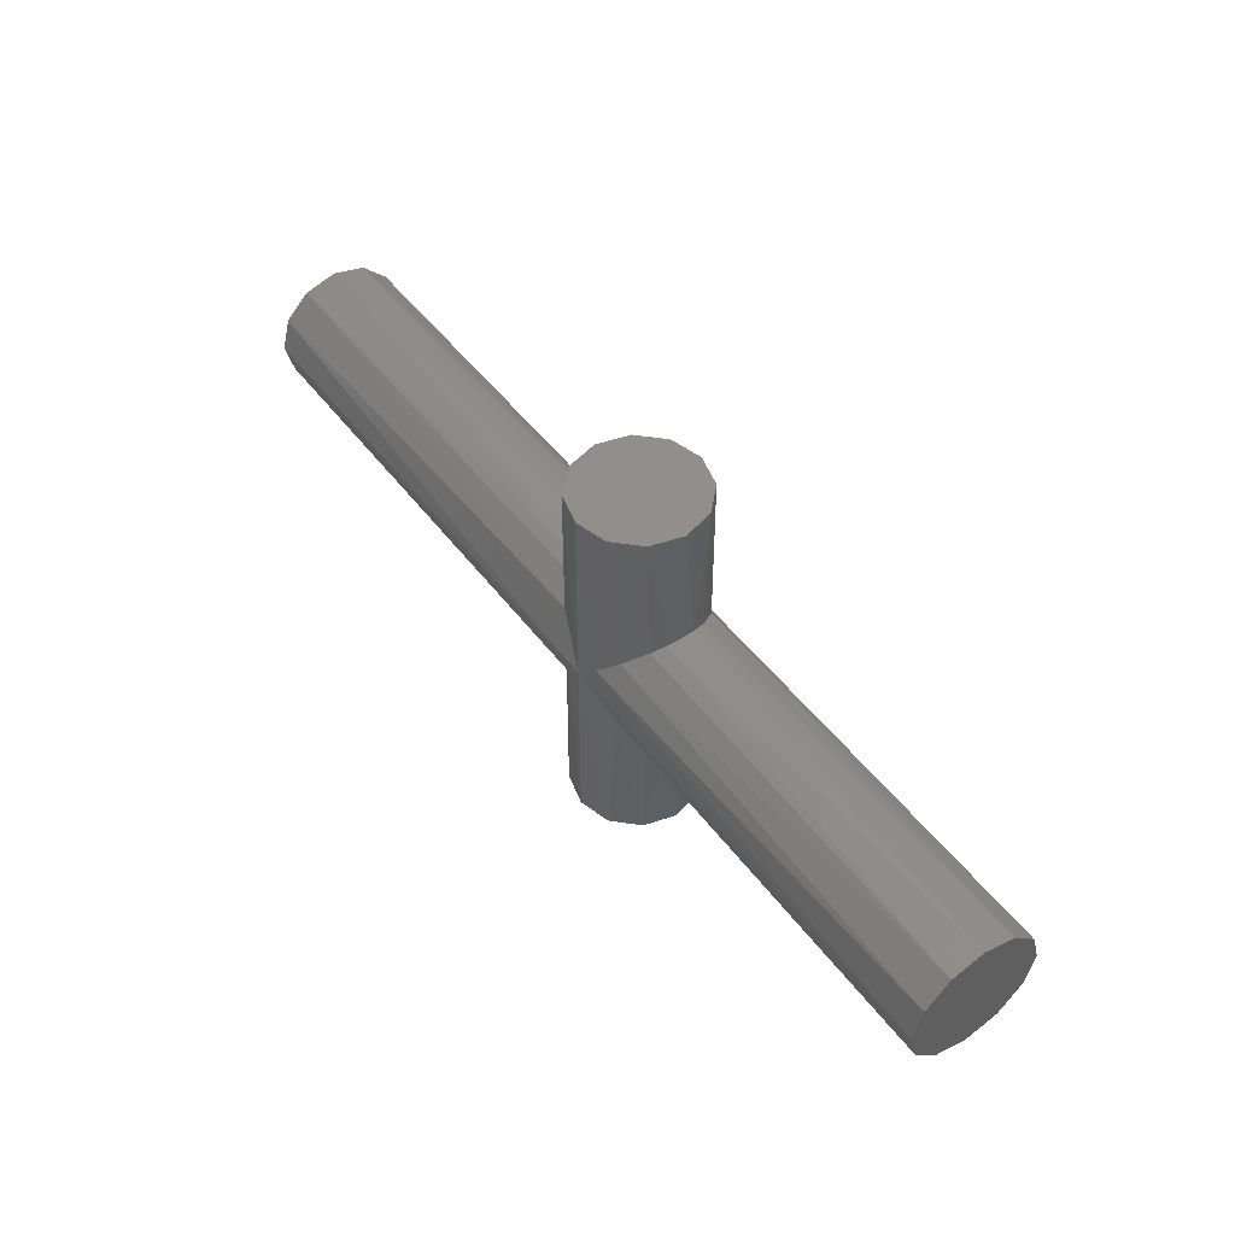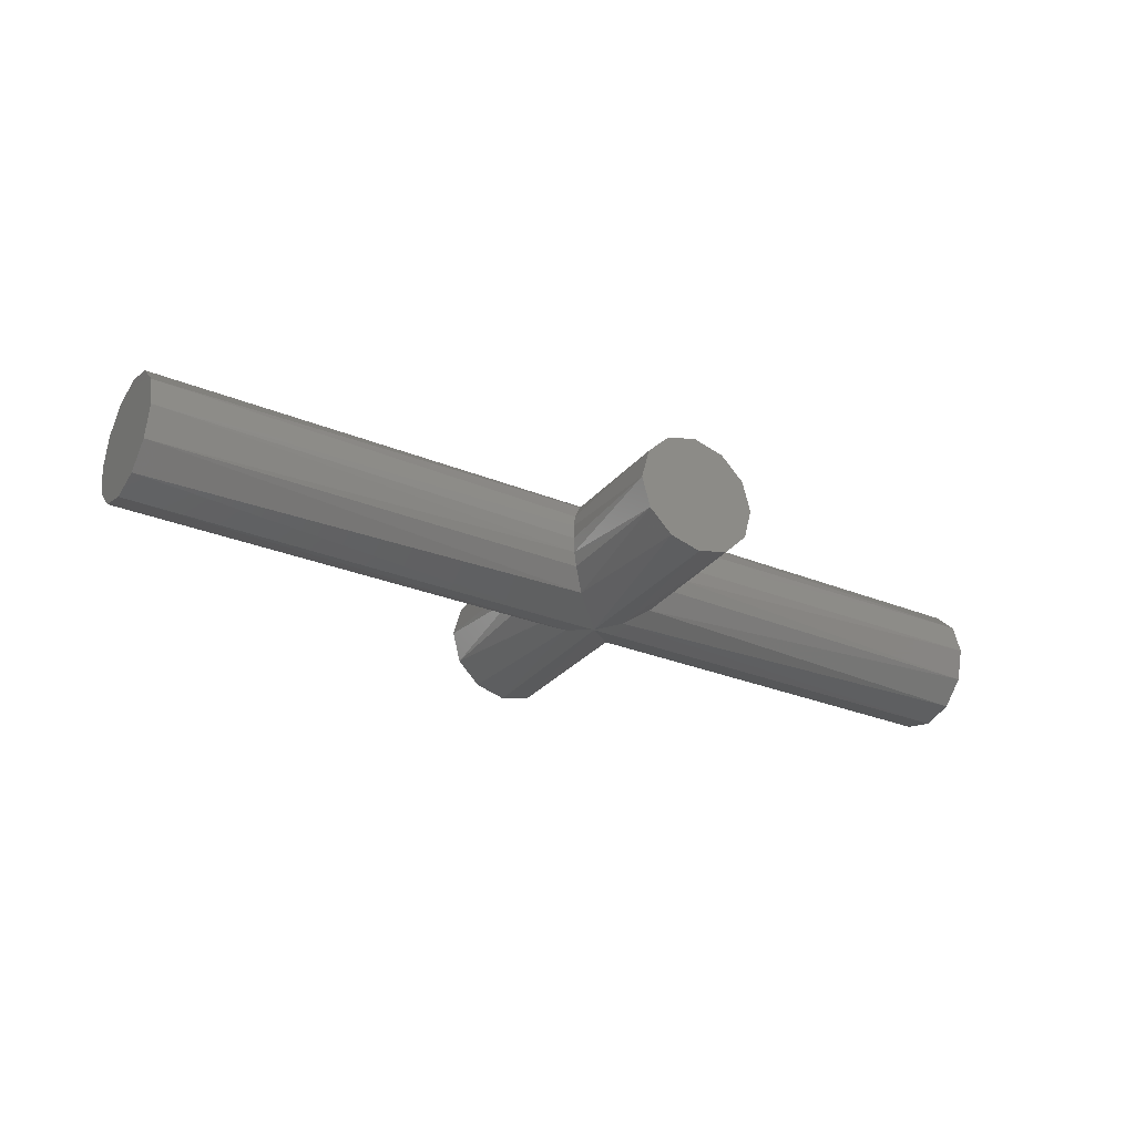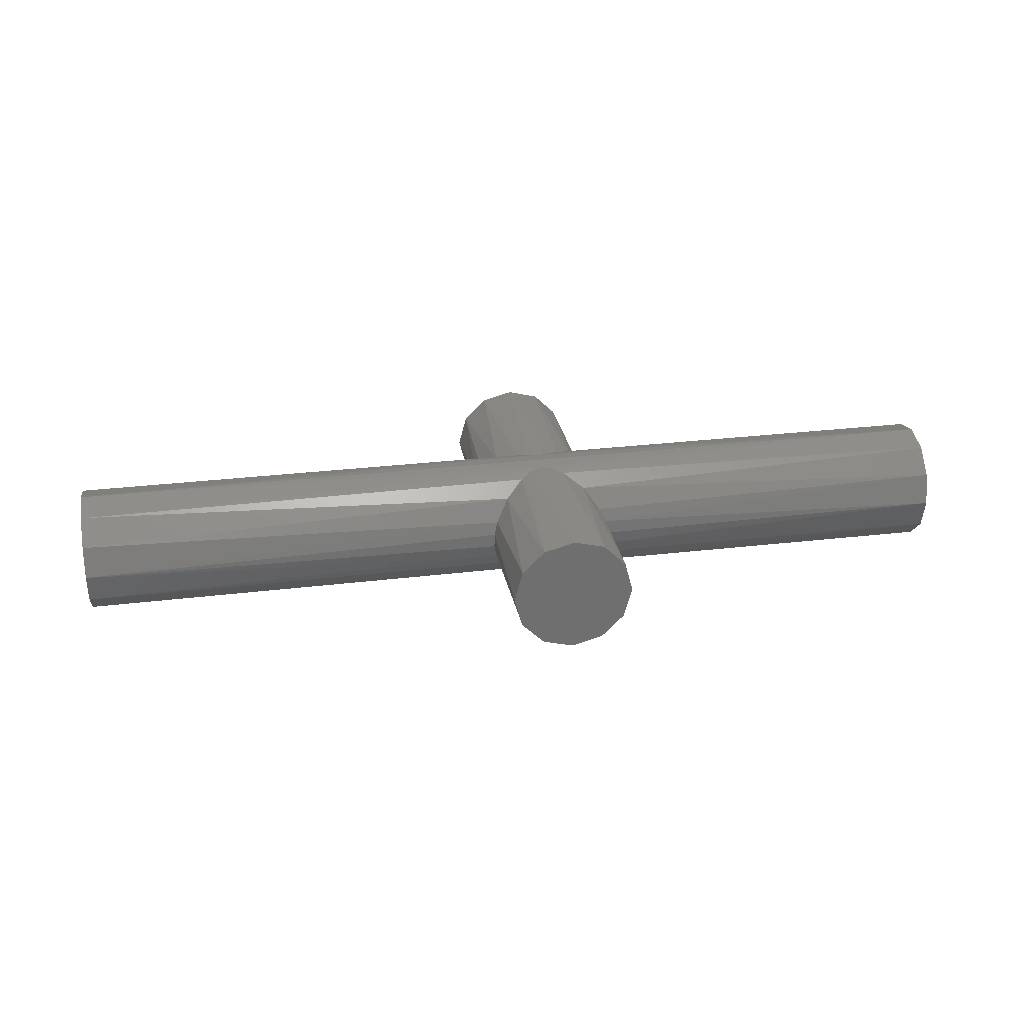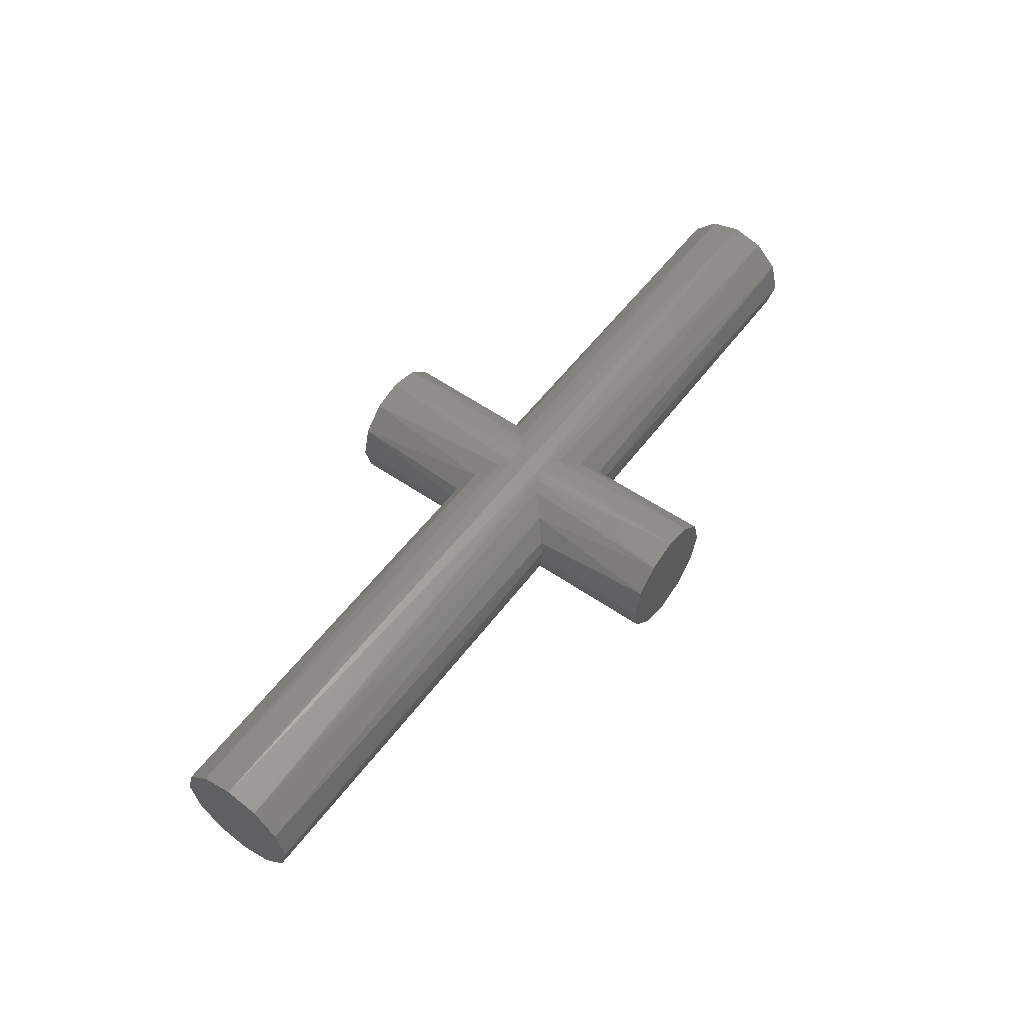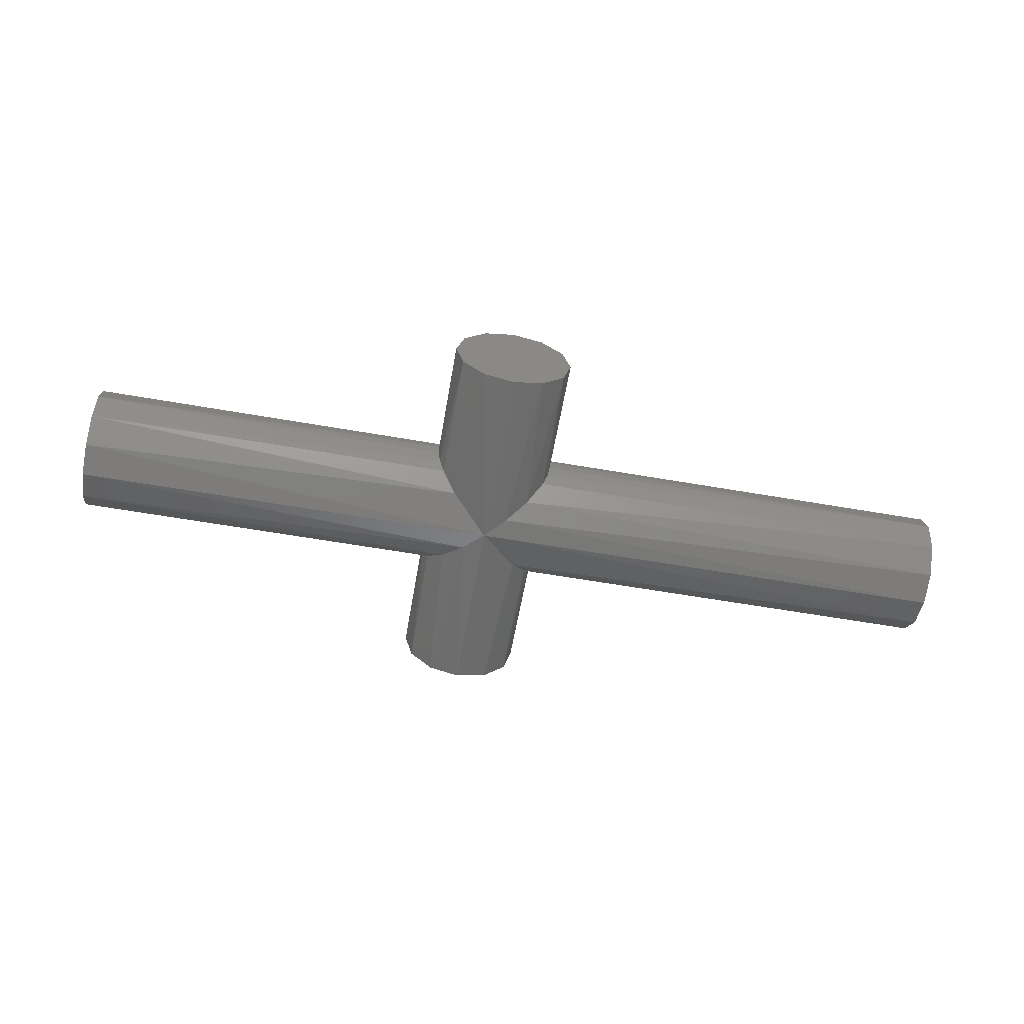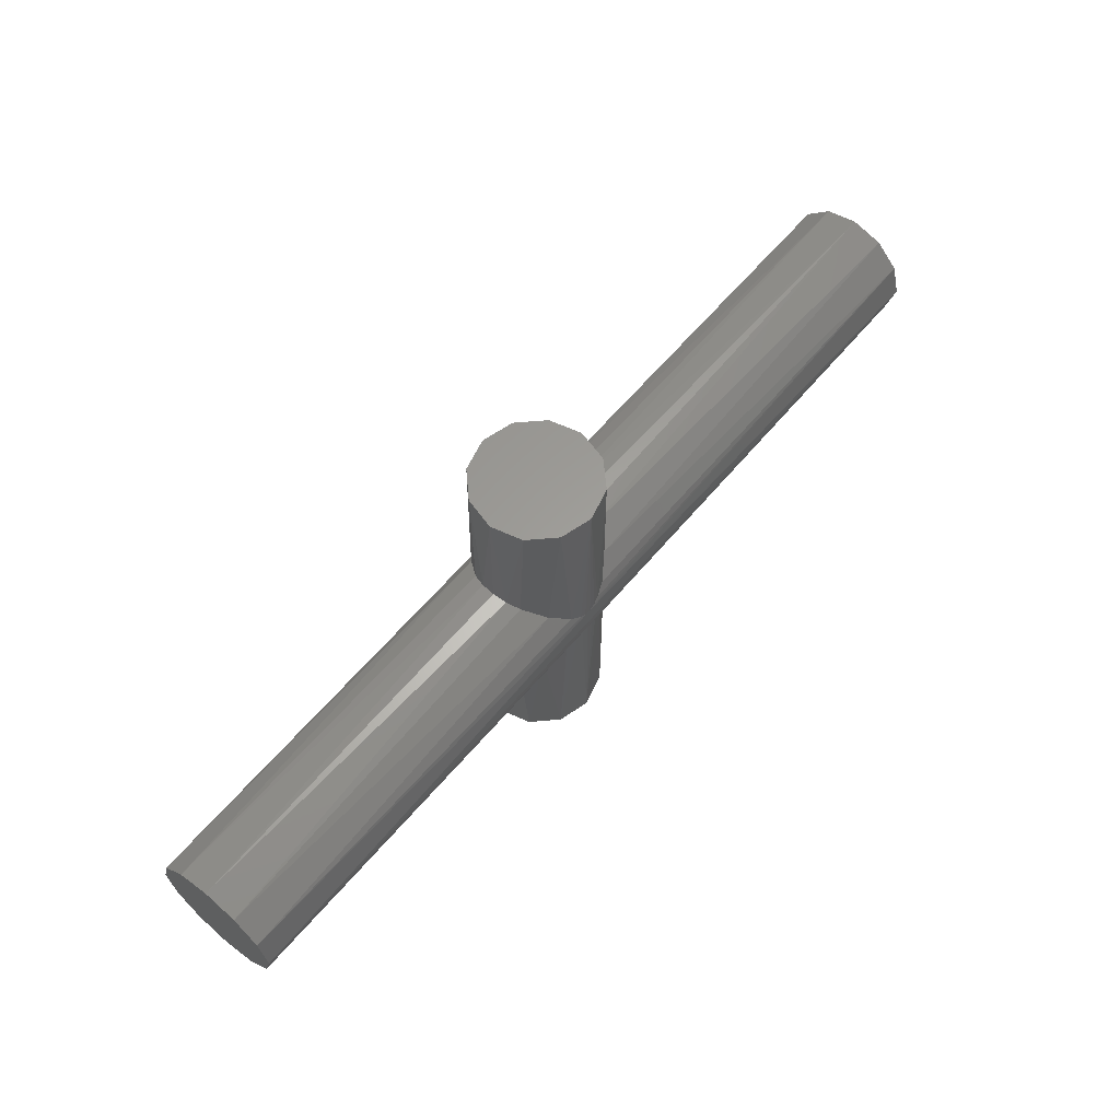
<metadata>
{"format":"stl","ext":"stl","renderer":"f3d","projection":"perspective","resolution":1024,"background":"white","views":[{"elev":49.3,"azim":-125.5,"up":"+Y"},{"elev":-29.3,"azim":148.9,"up":"+Z"},{"elev":28.5,"azim":169.7,"up":"+Z"},{"elev":54.8,"azim":126.1,"up":"+Z"},{"elev":-61.1,"azim":-10.0,"up":"+Z"},{"elev":60.9,"azim":-50.1,"up":"+Y"}]}
</metadata>
<code>
# stl→obj: 99 verts, 194 faces
v -0.035 -0.07097 -0.3297
v -0.035 -0.07097 -0.3209
v -0.035 -0.06844 -0.3304
v -0.035 -0.06844 -0.3203
v -0.035 -0.0659 -0.3297
v -0.035 -0.0659 -0.3209
v -0.035 -0.06405 -0.3279
v -0.035 -0.06405 -0.3228
v -0.035 -0.06337 -0.3253
v -0.035 -0.07283 -0.3228
v -0.035 -0.07283 -0.3279
v -0.035 -0.07351 -0.3253
v 0.04 -0.0659 -0.3297
v 0.04 -0.0659 -0.3209
v 0.04 -0.06844 -0.3304
v 0.04 -0.06844 -0.3203
v 0.04 -0.07097 -0.3297
v 0.04 -0.07097 -0.3209
v 0.04 -0.07283 -0.3279
v 0.04 -0.07283 -0.3228
v 0.04 -0.07351 -0.3253
v 0.04 -0.06405 -0.3228
v 0.04 -0.06405 -0.3279
v 0.04 -0.06337 -0.3253
v 0.00167 -0.07012 -0.3301
v 5.037e-17 -0.06844 -0.3304
v 0.0025 -0.06844 -0.3304
v 4.937e-06 -0.06843 -0.3304
v 9.873e-06 -0.06843 -0.3304
v 0.003111 -0.0653 -0.3293
v 0.004347 -0.06405 -0.3279
v 0.004768 -0.06362 -0.3269
v 0.004983 -0.06339 -0.3258
v 0.004947 -0.06341 -0.3247
v 0.004667 -0.06367 -0.3236
v 0.003576 -0.0647 -0.3219
v 0.002068 -0.06607 -0.3208
v 0.001163 -0.06678 -0.3205
v 0.0006693 -0.06708 -0.3204
v 0.0001246 -0.06724 -0.3204
v 0.0025 -0.06844 -0.3203
v -0.0001246 -0.06963 -0.3204
v -0.0006693 -0.0698 -0.3204
v -0.001163 -0.07009 -0.3205
v -0.002068 -0.07081 -0.3208
v -0.003576 -0.07218 -0.3219
v -0.004667 -0.07321 -0.3236
v -0.004947 -0.07347 -0.3247
v -0.004983 -0.07348 -0.3258
v -0.004768 -0.07326 -0.3269
v -0.004347 -0.07283 -0.3279
v -0.003111 -0.07157 -0.3293
v -9.873e-06 -0.06845 -0.3304
v -4.937e-06 -0.06844 -0.3304
v -0.00167 -0.06676 -0.3301
v -0.003244 -0.06517 -0.3292
v -0.004467 -0.06393 -0.3276
v -0.004855 -0.06353 -0.3266
v -0.005 -0.06337 -0.3254
v -0.004879 -0.06347 -0.3243
v -0.00451 -0.06382 -0.3232
v -0.003278 -0.06498 -0.3216
v -0.001704 -0.06637 -0.3207
v -0.0008627 -0.06697 -0.3205
v -0.0004084 -0.06718 -0.3204
v 0.0004084 -0.06969 -0.3204
v 0.0008627 -0.0699 -0.3205
v 0.001704 -0.0705 -0.3207
v 0.003278 -0.0719 -0.3216
v 0.00451 -0.07306 -0.3232
v 0.004879 -0.0734 -0.3243
v 0.005 -0.07351 -0.3254
v 0.004855 -0.07335 -0.3266
v 0.004467 -0.07295 -0.3276
v 0.003244 -0.07171 -0.3292
v -0.0025 -0.05344 -0.3211
v 4.96e-17 -0.05344 -0.3204
v -0.00433 -0.05344 -0.3229
v -0.005 -0.05344 -0.3254
v -0.00433 -0.05344 -0.3279
v -0.0025 -0.05344 -0.3297
v 5.037e-17 -0.05344 -0.3304
v 0.0025 -0.05344 -0.3297
v 0.00433 -0.05344 -0.3279
v 0.005 -0.05344 -0.3254
v 0.00433 -0.05344 -0.3229
v 0.0025 -0.05344 -0.3211
v 5.037e-17 -0.08344 -0.3304
v 0.0025 -0.08344 -0.3297
v 0.00433 -0.08344 -0.3279
v 0.005 -0.08344 -0.3254
v 0.00433 -0.08344 -0.3229
v 0.0025 -0.08344 -0.3211
v 4.96e-17 -0.08344 -0.3204
v -0.0025 -0.08344 -0.3211
v -0.00433 -0.08344 -0.3229
v -0.005 -0.08344 -0.3254
v -0.00433 -0.08344 -0.3279
v -0.0025 -0.08344 -0.3297
f 1 2 3
f 3 2 4
f 3 4 5
f 5 4 6
f 5 6 7
f 7 6 8
f 7 8 9
f 2 1 10
f 10 1 11
f 10 11 12
f 13 14 15
f 15 14 16
f 15 16 17
f 17 16 18
f 17 18 19
f 19 18 20
f 19 20 21
f 14 13 22
f 22 13 23
f 22 23 24
f 25 26 27
f 27 26 28
f 27 28 29
f 29 30 27
f 27 30 13
f 27 13 15
f 13 30 23
f 23 30 31
f 23 31 32
f 23 32 24
f 24 32 33
f 24 33 34
f 34 35 24
f 24 35 22
f 22 35 36
f 22 36 14
f 14 36 37
f 14 37 38
f 38 39 14
f 14 39 16
f 16 39 40
f 16 40 41
f 41 40 4
f 41 4 42
f 42 4 43
f 43 4 2
f 43 2 44
f 44 2 45
f 45 2 46
f 46 2 10
f 46 10 47
f 47 10 12
f 47 12 48
f 48 12 49
f 49 12 50
f 50 12 11
f 50 11 51
f 51 11 52
f 52 11 1
f 52 1 53
f 53 1 3
f 53 3 54
f 54 3 26
f 26 3 55
f 55 3 5
f 55 5 56
f 56 5 7
f 56 7 57
f 57 7 58
f 58 7 9
f 58 9 59
f 59 9 60
f 60 9 8
f 60 8 61
f 61 8 62
f 62 8 6
f 62 6 63
f 63 6 64
f 64 6 4
f 64 4 65
f 65 4 40
f 42 66 41
f 41 66 16
f 66 67 16
f 16 67 18
f 18 67 68
f 18 68 69
f 18 69 20
f 20 69 70
f 20 70 71
f 20 71 21
f 21 71 72
f 21 72 73
f 21 73 19
f 19 73 74
f 19 74 75
f 19 75 17
f 17 75 25
f 17 25 15
f 15 25 27
f 76 63 77
f 77 63 64
f 77 64 65
f 63 76 62
f 62 76 78
f 62 78 61
f 61 78 60
f 60 78 79
f 60 79 59
f 59 79 58
f 58 79 80
f 58 80 57
f 57 80 56
f 56 80 81
f 56 81 55
f 55 81 82
f 55 82 26
f 26 82 28
f 28 82 29
f 29 82 83
f 29 83 30
f 30 83 84
f 30 84 31
f 31 84 32
f 32 84 85
f 32 85 33
f 33 85 34
f 34 85 35
f 35 85 86
f 35 86 36
f 36 86 87
f 36 87 37
f 37 87 38
f 38 87 77
f 38 77 39
f 39 77 40
f 40 77 65
f 54 26 88
f 88 26 25
f 88 25 89
f 89 25 75
f 89 75 90
f 90 75 74
f 90 74 73
f 90 73 91
f 91 73 72
f 91 72 71
f 91 71 92
f 92 71 70
f 92 70 69
f 92 69 93
f 93 69 68
f 93 68 94
f 94 68 67
f 94 67 66
f 66 42 94
f 94 42 43
f 94 43 44
f 94 44 95
f 95 44 45
f 95 45 46
f 95 46 96
f 96 46 47
f 96 47 48
f 96 48 97
f 97 48 49
f 97 49 50
f 97 50 98
f 98 50 51
f 98 51 52
f 98 52 99
f 99 52 53
f 99 53 88
f 88 53 54
f 87 83 77
f 77 83 82
f 77 82 76
f 76 82 81
f 76 81 78
f 78 81 80
f 78 80 79
f 83 87 84
f 84 87 86
f 84 86 85
f 95 99 94
f 94 99 88
f 94 88 93
f 93 88 89
f 93 89 92
f 92 89 90
f 92 90 91
f 99 95 98
f 98 95 96
f 98 96 97

</code>
